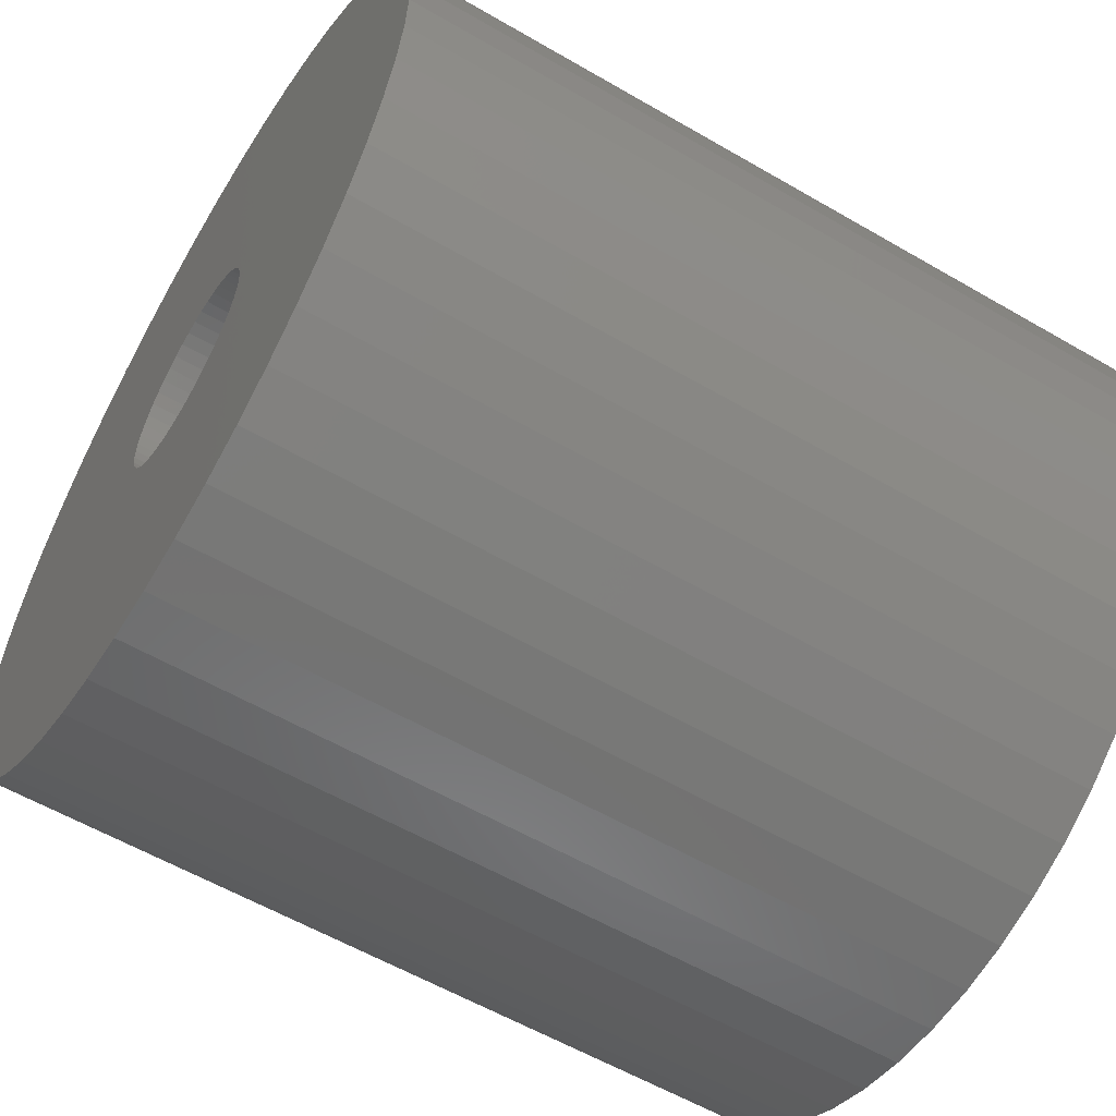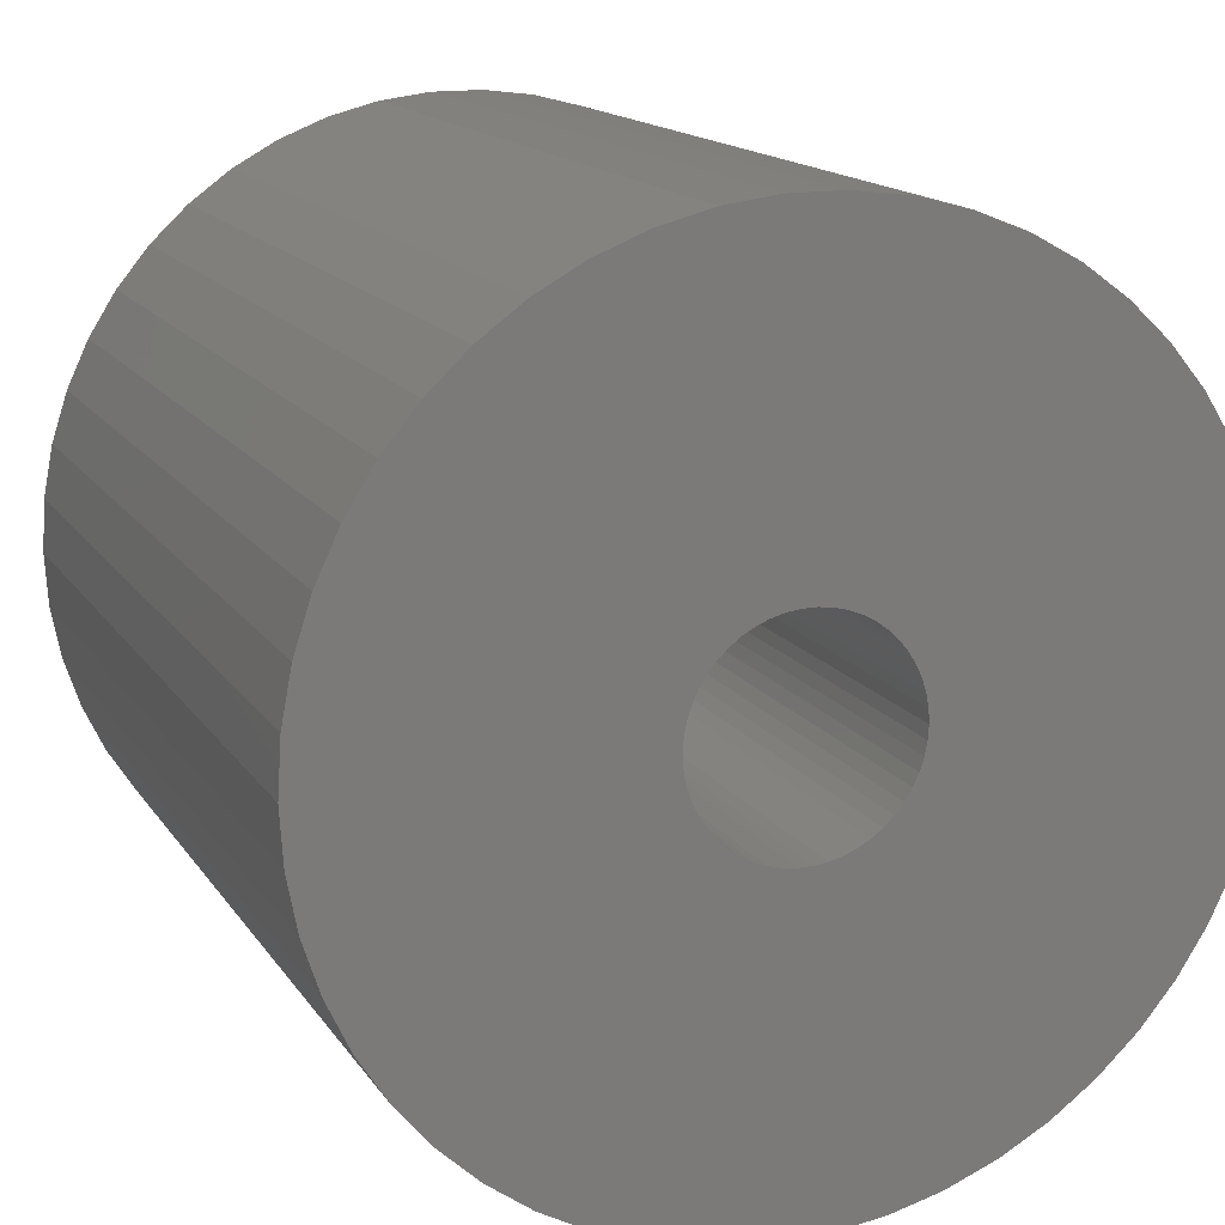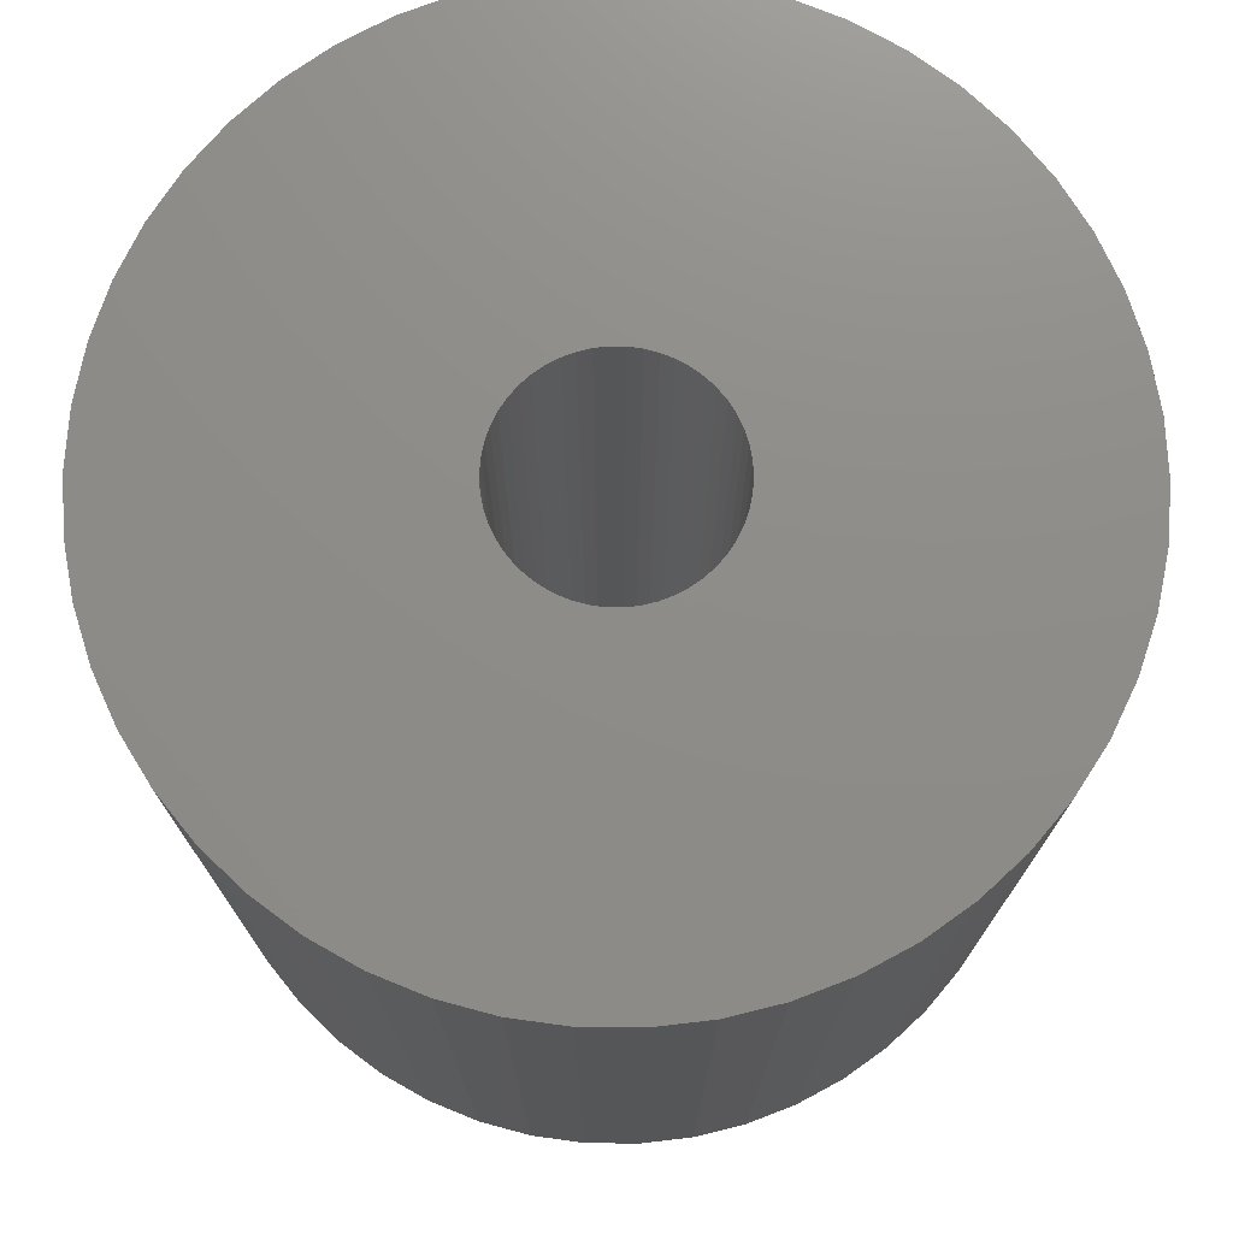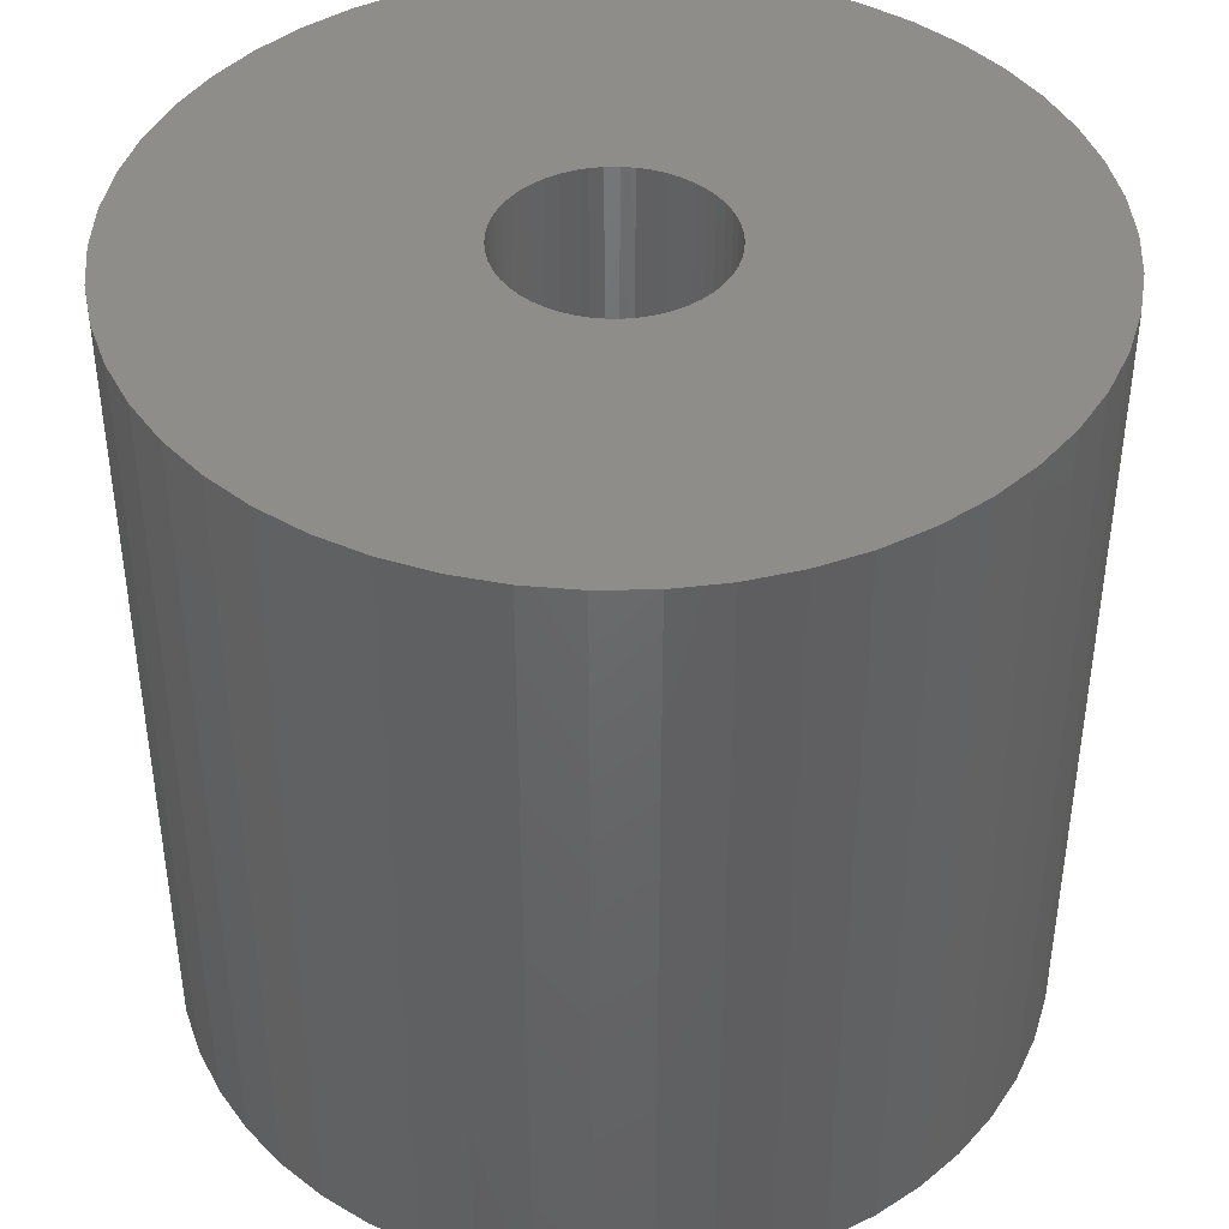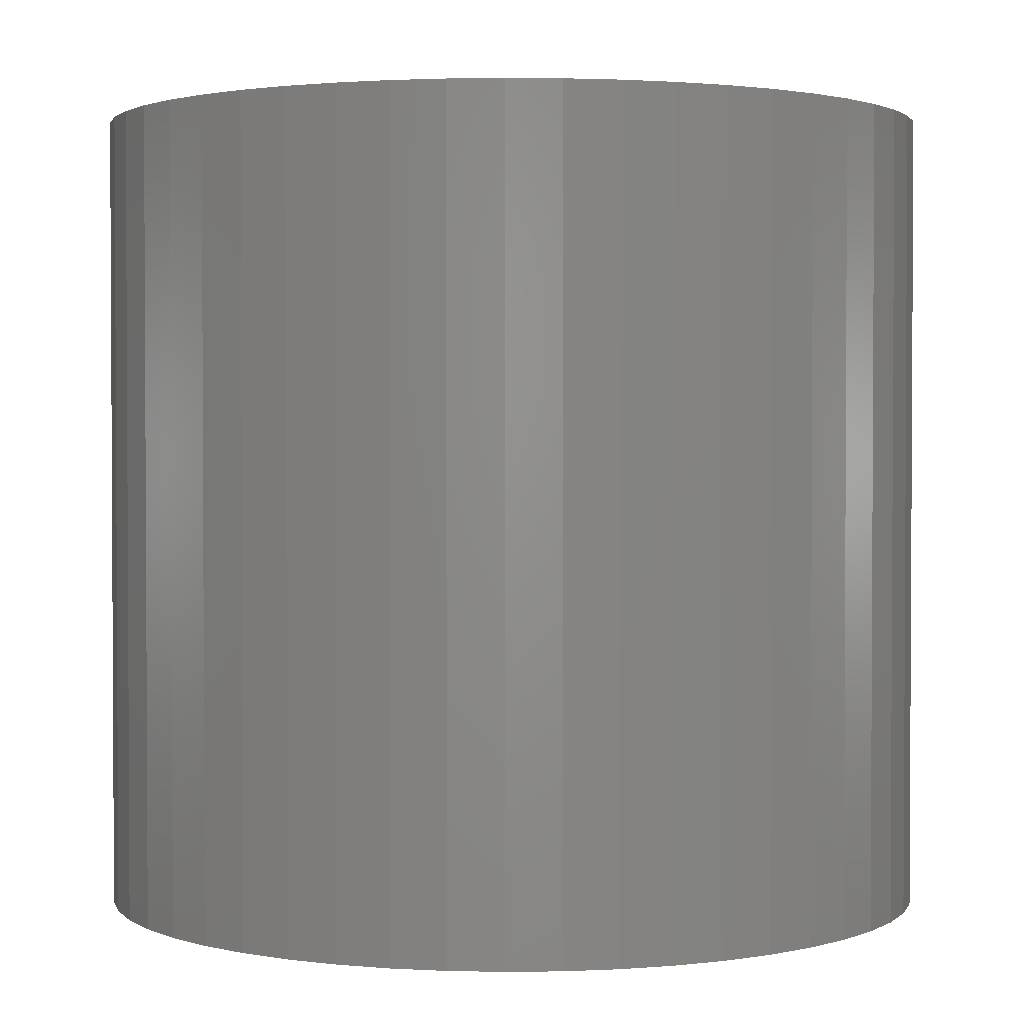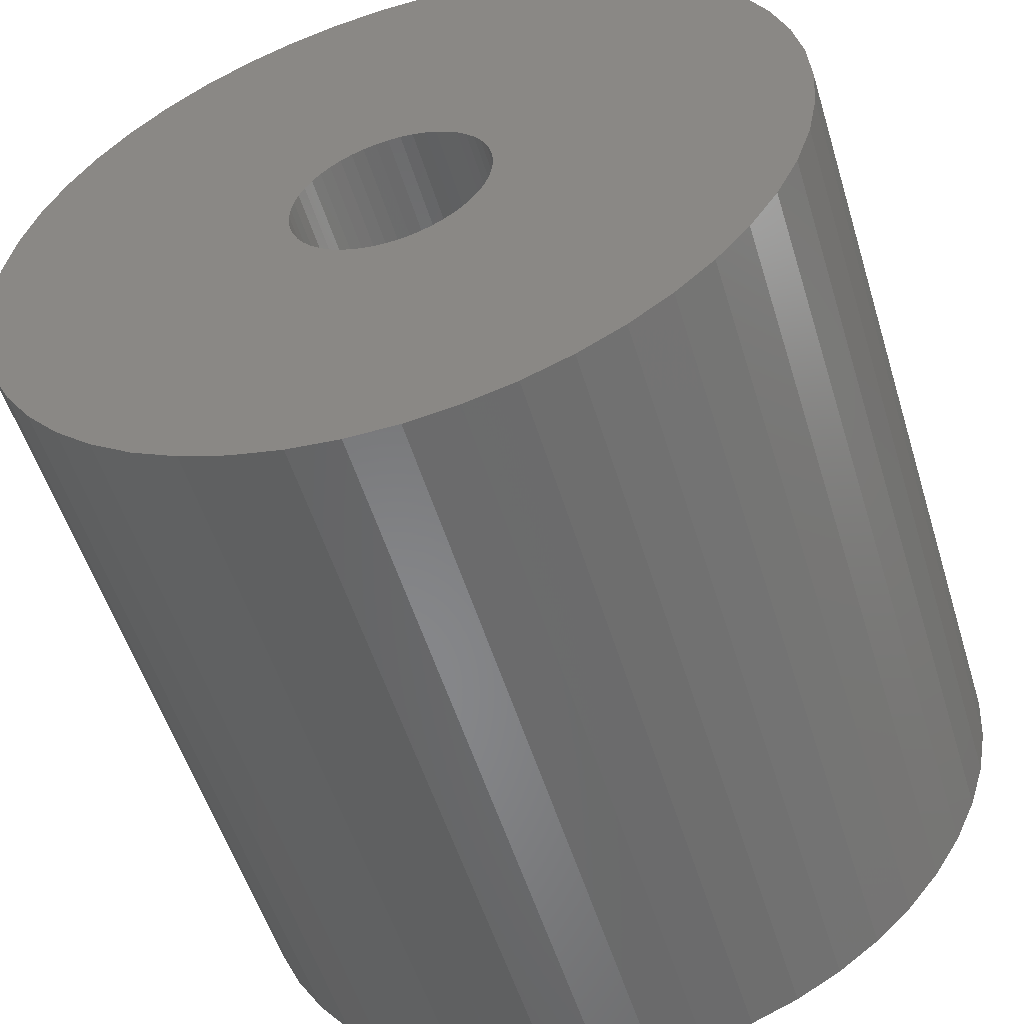
<metadata>
{"format":"stl","ext":"stl","renderer":"f3d","projection":"perspective","resolution":1024,"background":"white","views":[{"elev":-58.0,"azim":-121.1,"up":"+Y"},{"elev":15.0,"azim":158.2,"up":"+Y"},{"elev":74.6,"azim":79.8,"up":"+Z"},{"elev":42.2,"azim":92.5,"up":"+Z"},{"elev":1.9,"azim":-53.1,"up":"+Z"},{"elev":-54.2,"azim":-163.0,"up":"+Y"}]}
</metadata>
<code>
# stl→obj: 200 verts, 400 faces
v 6.25 0 6
v 6.201 0.7833 -6
v 6.201 0.7833 6
v 6.25 0 -6
v -6.25 0 -6
v -6.201 0.7833 6
v -6.201 0.7833 -6
v -6.25 0 6
v 0.3924 6.238 -6
v -0.3924 6.238 6
v 0.3924 6.238 6
v -0.3924 6.238 -6
v -0.3924 -6.238 -6
v 0.3924 -6.238 6
v -0.3924 -6.238 6
v 0.3924 -6.238 -6
v 4.556 4.278 -6
v 3.984 4.816 6
v 4.556 4.278 6
v 3.984 4.816 -6
v -3.984 4.816 -6
v -4.556 4.278 6
v -3.984 4.816 6
v -4.556 4.278 -6
v -1.931 5.944 -6
v -2.661 5.655 6
v -1.931 5.944 6
v -2.661 5.655 -6
v 5.811 2.301 6
v 5.477 3.011 -6
v 5.477 3.011 6
v 5.811 2.301 -6
v 5.056 3.674 -6
v 5.056 3.674 6
v 2.661 5.655 -6
v 1.931 5.944 6
v 2.661 5.655 6
v 1.931 5.944 -6
v 1.171 6.139 6
v 1.171 6.139 -6
v 3.349 5.277 -6
v 3.349 5.277 6
v -5.811 2.301 -6
v -5.477 3.011 6
v -5.477 3.011 -6
v -5.811 2.301 6
v -5.056 3.674 -6
v -5.056 3.674 6
v -6.054 1.554 -6
v -6.054 1.554 6
v -3.349 5.277 6
v -3.349 5.277 -6
v -1.171 6.139 6
v -1.171 6.139 -6
v 1.171 -6.139 6
v 1.171 -6.139 -6
v 1.931 -5.944 -6
v 2.661 -5.655 6
v 1.931 -5.944 6
v 2.661 -5.655 -6
v 6.054 1.554 6
v 6.054 1.554 -6
v 1.55 0 6
v 1.538 0.1943 6
v 6.201 -0.7833 6
v 1.501 0.3855 6
v 1.538 -0.1943 6
v 1.441 0.5706 6
v 6.054 -1.554 6
v 1.358 0.7467 6
v 1.501 -0.3855 6
v 1.254 0.9111 6
v 5.811 -2.301 6
v 1.13 1.061 6
v 1.441 -0.5706 6
v 0.988 1.194 6
v 5.477 -3.011 6
v 0.8305 1.309 6
v 1.358 -0.7467 6
v 0.66 1.402 6
v 5.056 -3.674 6
v 1.254 -0.9111 6
v 0.479 1.474 6
v 0.2904 1.523 6
v 0.09732 1.547 6
v -0.09732 1.547 6
v -0.2904 1.523 6
v -0.479 1.474 6
v -0.66 1.402 6
v -0.8305 1.309 6
v -0.988 1.194 6
v -1.13 1.061 6
v -1.254 0.9111 6
v 4.556 -4.278 6
v 1.13 -1.061 6
v 3.984 -4.816 6
v 0.988 -1.194 6
v 3.349 -5.277 6
v 0.8305 -1.309 6
v 0.66 -1.402 6
v 0.479 -1.474 6
v 0.2904 -1.523 6
v 0.09732 -1.547 6
v -0.09732 -1.547 6
v -0.2904 -1.523 6
v -1.171 -6.139 6
v -0.479 -1.474 6
v -1.931 -5.944 6
v -0.66 -1.402 6
v -2.661 -5.655 6
v -0.8305 -1.309 6
v -3.349 -5.277 6
v -0.988 -1.194 6
v -3.984 -4.816 6
v -1.13 -1.061 6
v -4.556 -4.278 6
v -1.254 -0.9111 6
v -5.056 -3.674 6
v -1.358 -0.7467 6
v -5.477 -3.011 6
v -1.441 -0.5706 6
v -5.811 -2.301 6
v -1.501 -0.3855 6
v -6.054 -1.554 6
v -1.538 -0.1943 6
v -6.201 -0.7833 6
v -1.55 0 6
v -1.358 0.7467 6
v -1.441 0.5706 6
v -1.501 0.3855 6
v -1.538 0.1943 6
v 6.201 -0.7833 -6
v 5.056 -3.674 -6
v 4.556 -4.278 -6
v 6.054 -1.554 -6
v 5.811 -2.301 -6
v -5.477 -3.011 -6
v -5.811 -2.301 -6
v 1.55 0 -6
v 1.538 -0.1943 -6
v 1.501 -0.3855 -6
v 1.538 0.1943 -6
v 1.441 -0.5706 -6
v 5.477 -3.011 -6
v 1.358 -0.7467 -6
v 1.501 0.3855 -6
v 1.254 -0.9111 -6
v 1.13 -1.061 -6
v 3.984 -4.816 -6
v 1.441 0.5706 -6
v 0.988 -1.194 -6
v 3.349 -5.277 -6
v 0.8305 -1.309 -6
v 1.358 0.7467 -6
v 0.66 -1.402 -6
v 1.254 0.9111 -6
v 0.479 -1.474 -6
v 0.2904 -1.523 -6
v 0.09732 -1.547 -6
v -0.09732 -1.547 -6
v -0.2904 -1.523 -6
v -1.171 -6.139 -6
v -0.479 -1.474 -6
v -1.931 -5.944 -6
v -0.66 -1.402 -6
v -2.661 -5.655 -6
v -0.8305 -1.309 -6
v -3.349 -5.277 -6
v -0.988 -1.194 -6
v -3.984 -4.816 -6
v -1.13 -1.061 -6
v -4.556 -4.278 -6
v -1.254 -0.9111 -6
v -5.056 -3.674 -6
v 1.13 1.061 -6
v 0.988 1.194 -6
v 0.8305 1.309 -6
v 0.66 1.402 -6
v 0.479 1.474 -6
v 0.2904 1.523 -6
v 0.09732 1.547 -6
v -0.09732 1.547 -6
v -0.2904 1.523 -6
v -0.479 1.474 -6
v -0.66 1.402 -6
v -0.8305 1.309 -6
v -0.988 1.194 -6
v -1.13 1.061 -6
v -1.254 0.9111 -6
v -1.358 0.7467 -6
v -1.441 0.5706 -6
v -1.501 0.3855 -6
v -1.538 0.1943 -6
v -1.55 0 -6
v -1.358 -0.7467 -6
v -1.441 -0.5706 -6
v -1.501 -0.3855 -6
v -6.054 -1.554 -6
v -1.538 -0.1943 -6
v -6.201 -0.7833 -6
f 1 2 3
f 2 1 4
f 5 6 7
f 6 5 8
f 9 10 11
f 10 9 12
f 13 14 15
f 14 13 16
f 17 18 19
f 18 17 20
f 21 22 23
f 22 21 24
f 25 26 27
f 26 25 28
f 29 30 31
f 30 29 32
f 31 33 34
f 33 31 30
f 35 36 37
f 36 35 38
f 38 39 36
f 39 38 40
f 41 37 42
f 37 41 35
f 43 44 45
f 44 43 46
f 47 22 24
f 22 47 48
f 49 46 43
f 46 49 50
f 28 51 26
f 51 28 52
f 12 53 10
f 53 12 54
f 16 55 14
f 55 16 56
f 57 58 59
f 58 57 60
f 61 32 29
f 32 61 62
f 3 62 61
f 62 3 2
f 34 17 19
f 17 34 33
f 40 11 39
f 11 40 9
f 20 42 18
f 42 20 41
f 45 48 47
f 48 45 44
f 7 50 49
f 50 7 6
f 63 1 3
f 64 3 61
f 1 63 65
f 66 61 29
f 67 65 63
f 68 29 31
f 65 67 69
f 70 31 34
f 71 69 67
f 72 34 19
f 69 71 73
f 74 19 18
f 75 73 71
f 76 18 42
f 73 75 77
f 78 42 37
f 79 77 75
f 80 37 36
f 77 79 81
f 82 81 79
f 3 64 63
f 61 66 64
f 29 68 66
f 31 70 68
f 34 72 70
f 83 36 39
f 19 74 72
f 18 76 74
f 42 78 76
f 37 80 78
f 36 83 80
f 84 39 11
f 39 84 83
f 11 85 84
f 11 86 85
f 10 86 11
f 86 10 87
f 53 87 10
f 87 53 88
f 27 88 53
f 88 27 89
f 26 89 27
f 89 26 90
f 51 90 26
f 90 51 91
f 23 91 51
f 91 23 92
f 22 92 23
f 92 22 93
f 48 93 22
f 81 82 94
f 95 94 82
f 94 95 96
f 97 96 95
f 96 97 98
f 99 98 97
f 98 99 58
f 100 58 99
f 58 100 59
f 101 59 100
f 59 101 55
f 102 55 101
f 55 102 14
f 103 14 102
f 104 14 103
f 15 104 105
f 104 15 14
f 106 105 107
f 108 107 109
f 110 109 111
f 112 111 113
f 114 113 115
f 105 106 15
f 116 115 117
f 118 117 119
f 120 119 121
f 122 121 123
f 124 123 125
f 126 125 127
f 93 48 128
f 107 108 106
f 44 128 48
f 109 110 108
f 128 44 129
f 111 112 110
f 46 129 44
f 113 114 112
f 129 46 130
f 115 116 114
f 50 130 46
f 117 118 116
f 130 50 131
f 119 120 118
f 6 131 50
f 121 122 120
f 131 6 127
f 123 124 122
f 8 127 6
f 125 126 124
f 127 8 126
f 52 23 51
f 23 52 21
f 54 27 53
f 27 54 25
f 65 4 1
f 4 65 132
f 94 133 81
f 133 94 134
f 73 135 69
f 135 73 136
f 69 132 65
f 132 69 135
f 137 122 138
f 122 137 120
f 139 4 132
f 140 132 135
f 4 139 2
f 141 135 136
f 142 2 139
f 143 136 144
f 2 142 62
f 145 144 133
f 146 62 142
f 147 133 134
f 62 146 32
f 148 134 149
f 150 32 146
f 151 149 152
f 32 150 30
f 153 152 60
f 154 30 150
f 155 60 57
f 30 154 33
f 156 33 154
f 132 140 139
f 135 141 140
f 136 143 141
f 144 145 143
f 133 147 145
f 157 57 56
f 134 148 147
f 149 151 148
f 152 153 151
f 60 155 153
f 57 157 155
f 158 56 16
f 56 158 157
f 16 159 158
f 16 160 159
f 13 160 16
f 160 13 161
f 162 161 13
f 161 162 163
f 164 163 162
f 163 164 165
f 166 165 164
f 165 166 167
f 168 167 166
f 167 168 169
f 170 169 168
f 169 170 171
f 172 171 170
f 171 172 173
f 174 173 172
f 33 156 17
f 175 17 156
f 17 175 20
f 176 20 175
f 20 176 41
f 177 41 176
f 41 177 35
f 178 35 177
f 35 178 38
f 179 38 178
f 38 179 40
f 180 40 179
f 40 180 9
f 181 9 180
f 182 9 181
f 12 182 183
f 182 12 9
f 54 183 184
f 25 184 185
f 28 185 186
f 52 186 187
f 21 187 188
f 183 54 12
f 24 188 189
f 47 189 190
f 45 190 191
f 43 191 192
f 49 192 193
f 7 193 194
f 173 174 195
f 184 25 54
f 137 195 174
f 185 28 25
f 195 137 196
f 186 52 28
f 138 196 137
f 187 21 52
f 196 138 197
f 188 24 21
f 198 197 138
f 189 47 24
f 197 198 199
f 190 45 47
f 200 199 198
f 191 43 45
f 199 200 194
f 192 49 43
f 5 194 200
f 193 7 49
f 194 5 7
f 60 98 58
f 98 60 152
f 81 144 77
f 144 81 133
f 138 124 198
f 124 138 122
f 56 59 55
f 59 56 57
f 77 136 73
f 136 77 144
f 162 15 106
f 15 162 13
f 166 108 110
f 108 166 164
f 164 106 108
f 106 164 162
f 172 118 174
f 118 172 116
f 172 114 116
f 114 172 170
f 198 126 200
f 126 198 124
f 200 8 5
f 8 200 126
f 149 94 96
f 94 149 134
f 152 96 98
f 96 152 149
f 168 110 112
f 110 168 166
f 170 112 114
f 112 170 168
f 174 120 137
f 120 174 118
f 150 70 154
f 70 150 68
f 130 191 129
f 191 130 192
f 154 72 156
f 72 154 70
f 180 83 84
f 83 180 179
f 179 80 83
f 80 179 178
f 185 88 89
f 88 185 184
f 129 190 128
f 190 129 191
f 141 67 140
f 67 141 71
f 177 76 78
f 76 177 176
f 131 192 130
f 192 131 193
f 93 188 92
f 188 93 189
f 186 89 90
f 89 186 185
f 184 87 88
f 87 184 183
f 139 64 142
f 64 139 63
f 143 71 141
f 71 143 75
f 169 115 113
f 115 169 171
f 119 196 121
f 196 119 195
f 151 99 97
f 99 151 153
f 142 66 146
f 66 142 64
f 146 68 150
f 68 146 66
f 176 74 76
f 74 176 175
f 182 85 86
f 85 182 181
f 178 78 80
f 78 178 177
f 127 193 131
f 193 127 194
f 128 189 93
f 189 128 190
f 183 86 87
f 86 183 182
f 187 90 91
f 90 187 186
f 188 91 92
f 91 188 187
f 147 79 145
f 79 147 82
f 159 104 103
f 104 159 160
f 121 197 123
f 197 121 196
f 115 173 117
f 173 115 171
f 158 103 102
f 103 158 159
f 157 102 101
f 102 157 158
f 156 74 175
f 74 156 72
f 181 84 85
f 84 181 180
f 140 63 139
f 63 140 67
f 165 111 109
f 111 165 167
f 161 107 105
f 107 161 163
f 125 194 127
f 194 125 199
f 153 100 99
f 100 153 155
f 148 82 147
f 82 148 95
f 145 75 143
f 75 145 79
f 160 105 104
f 105 160 161
f 123 199 125
f 199 123 197
f 117 195 119
f 195 117 173
f 155 101 100
f 101 155 157
f 148 97 95
f 97 148 151
f 167 113 111
f 113 167 169
f 163 109 107
f 109 163 165

</code>
